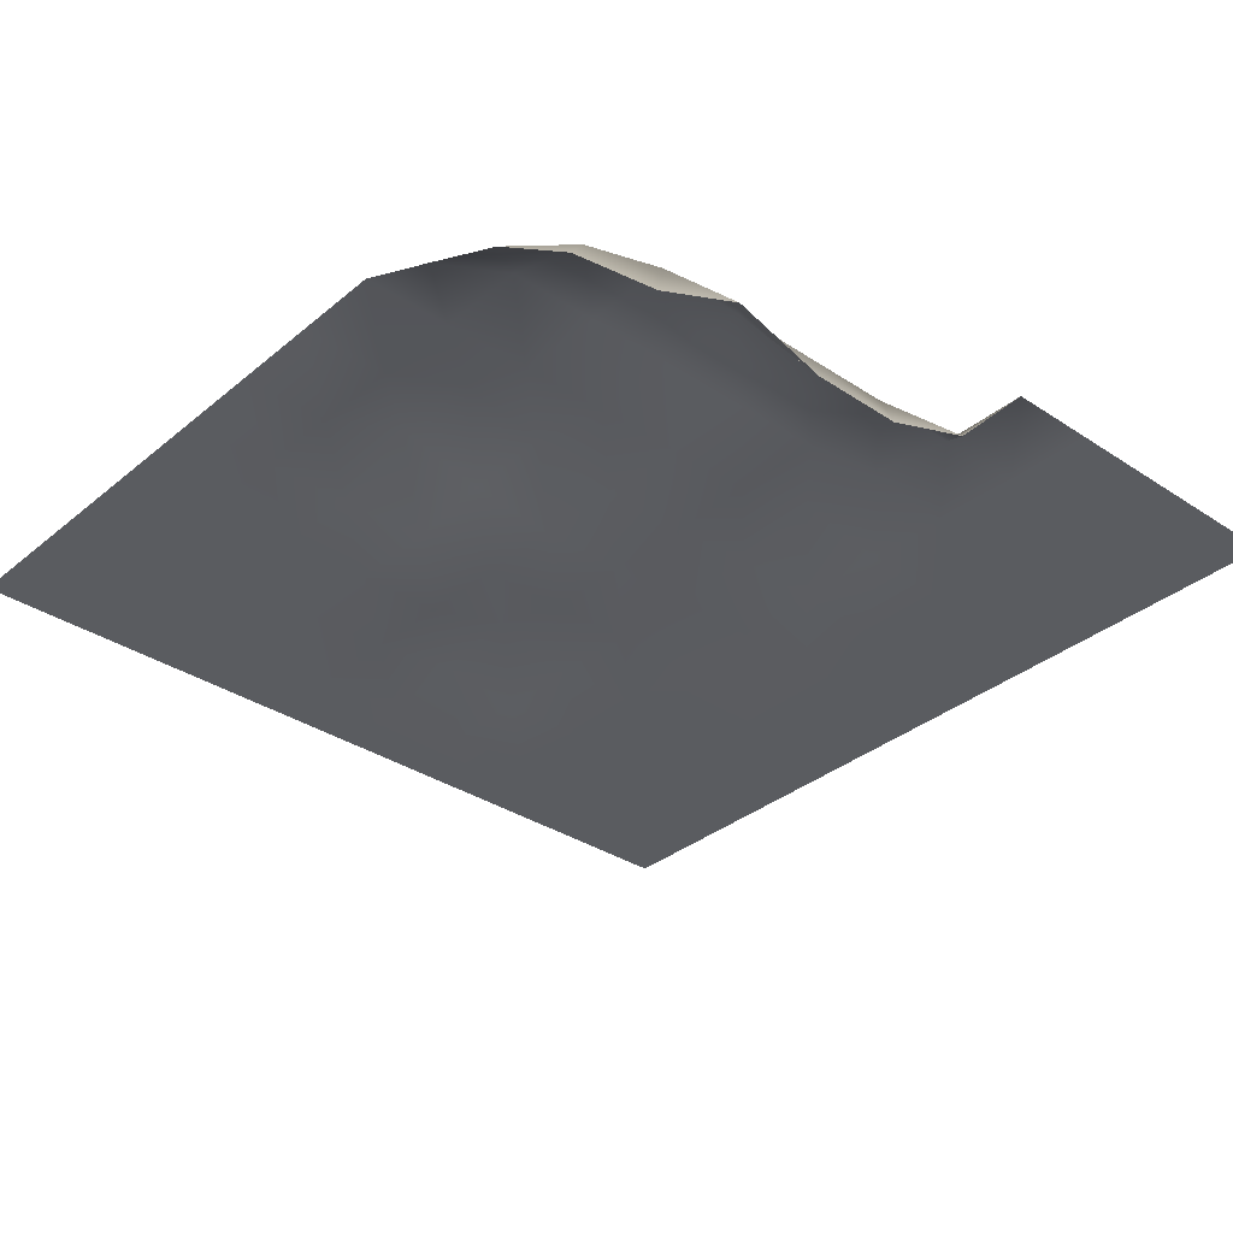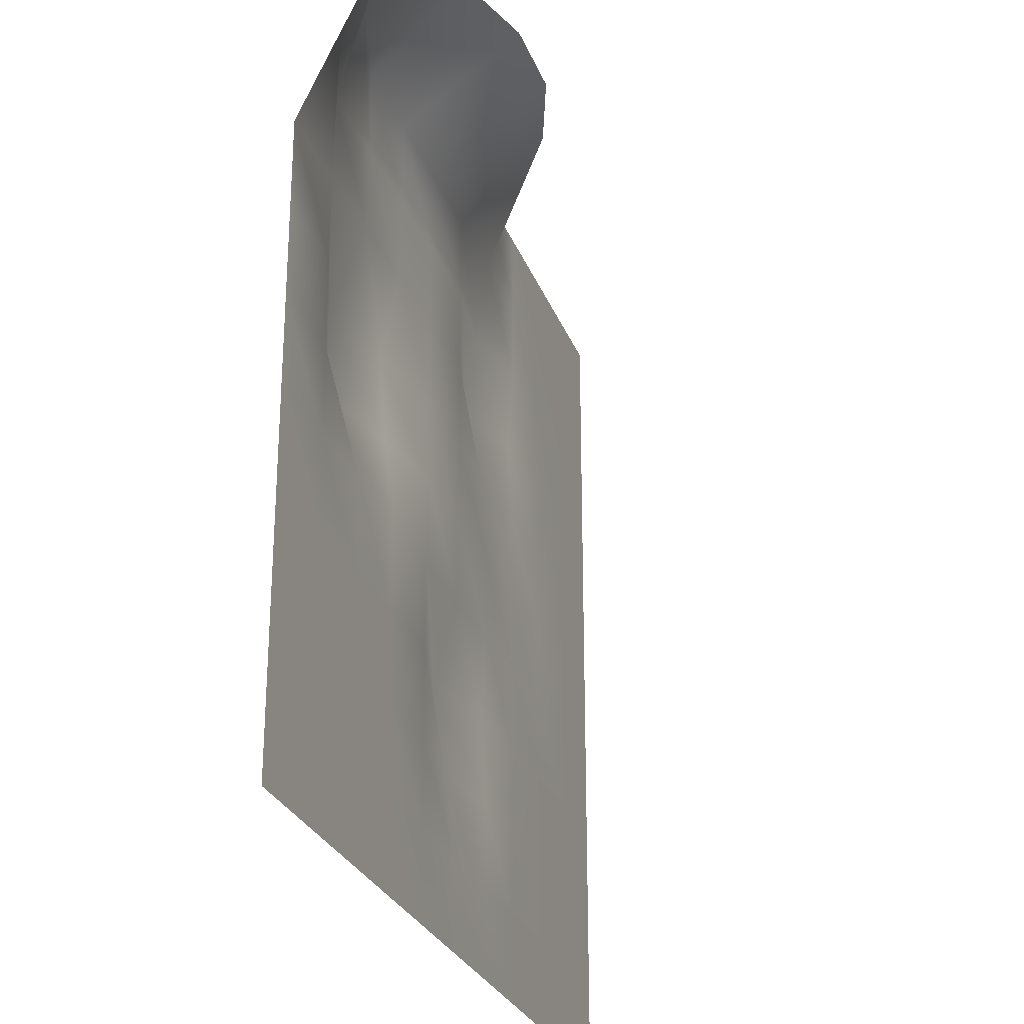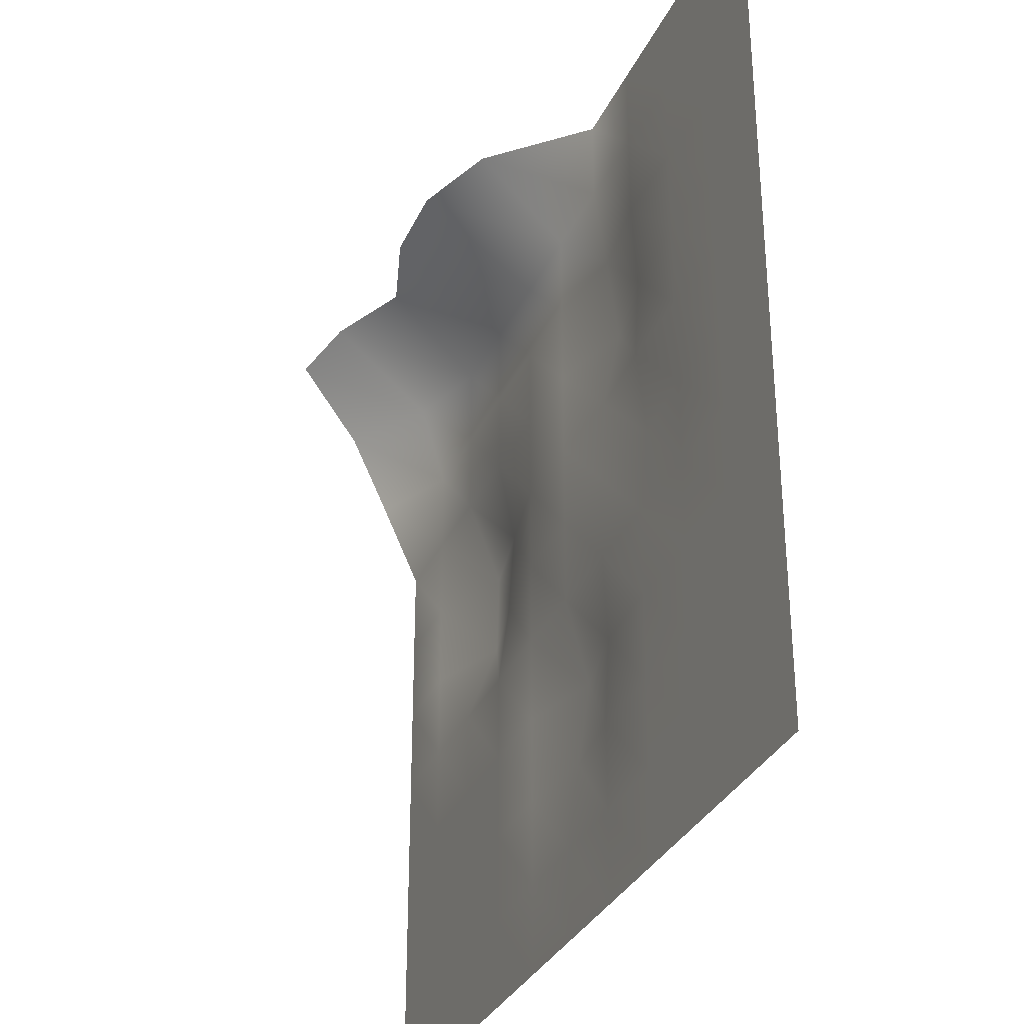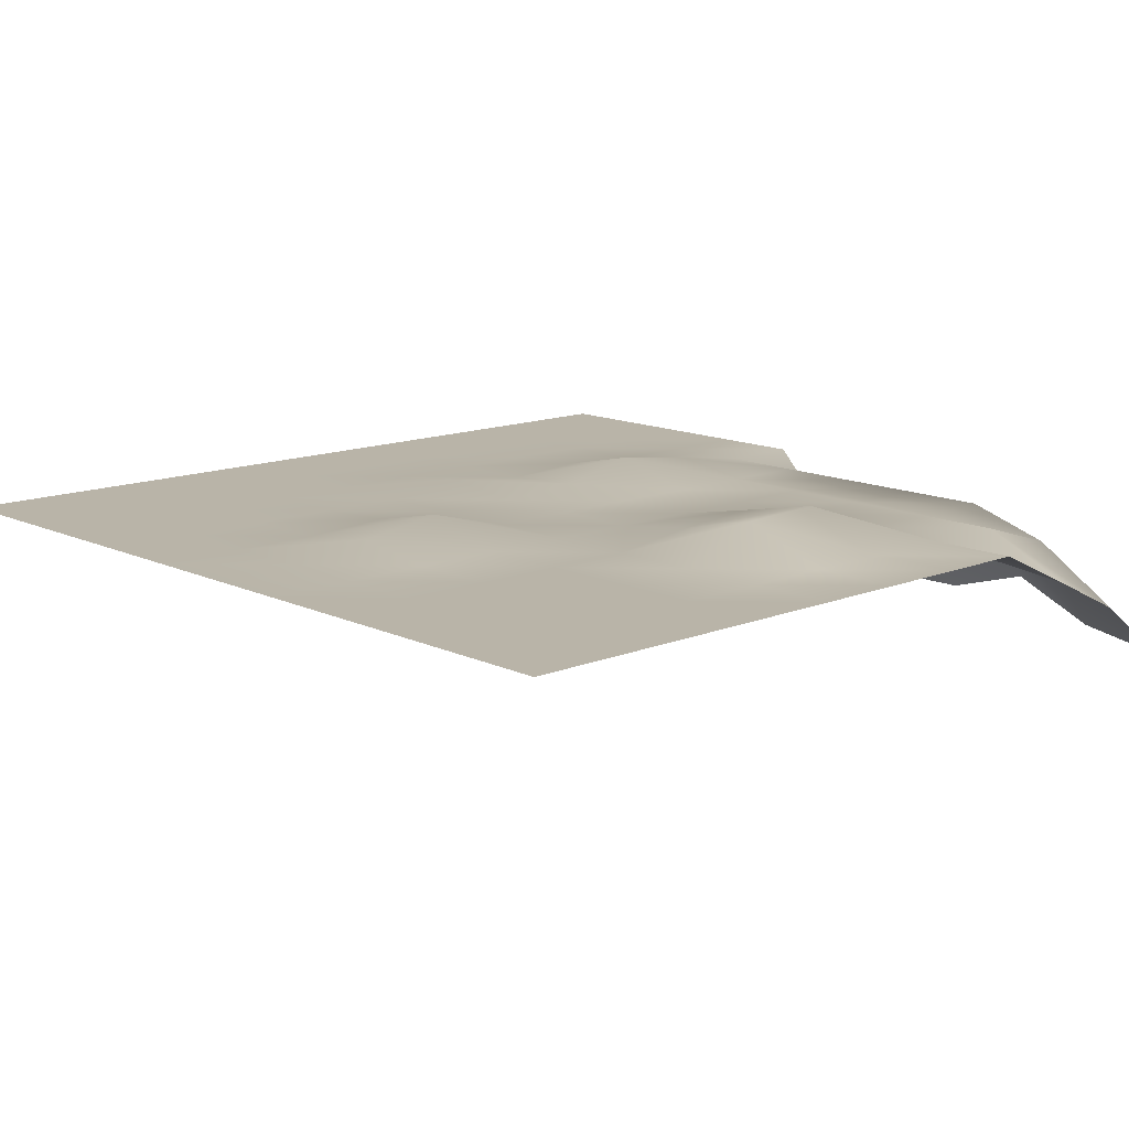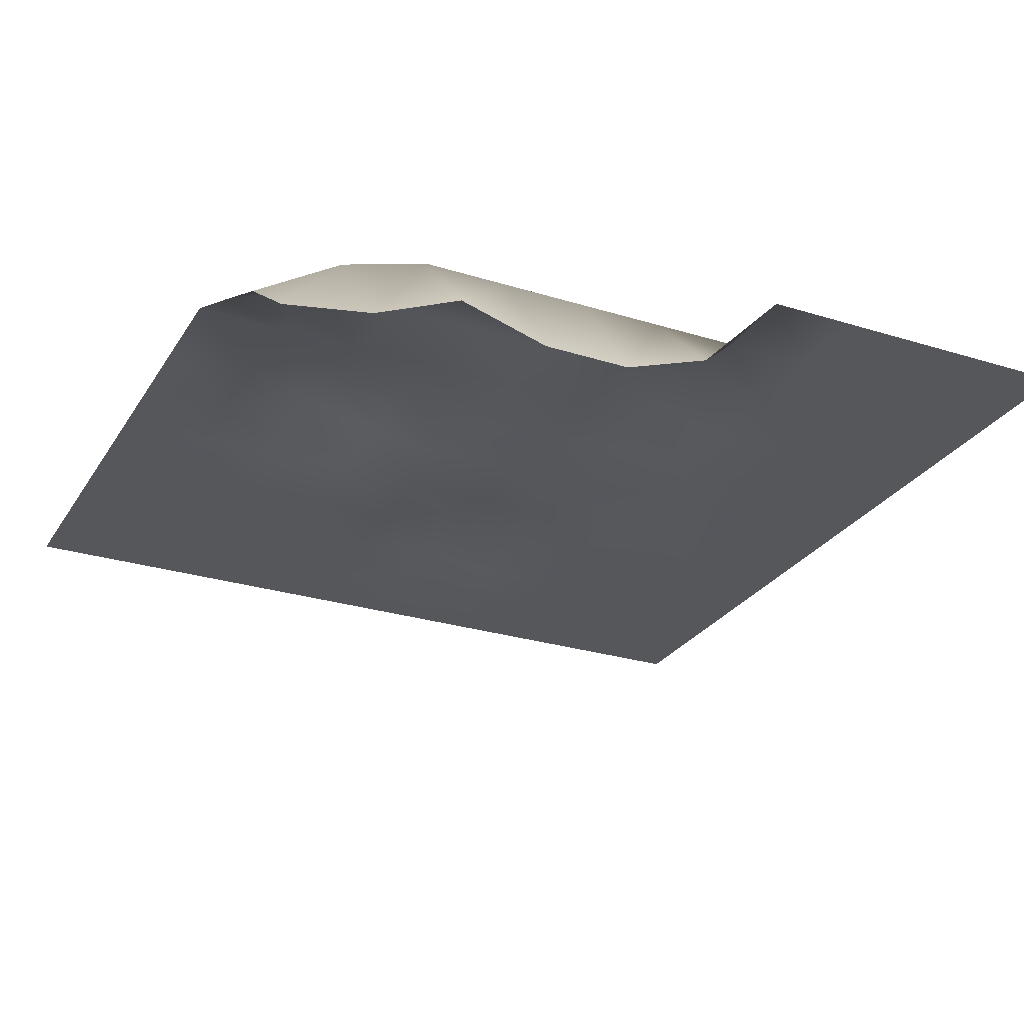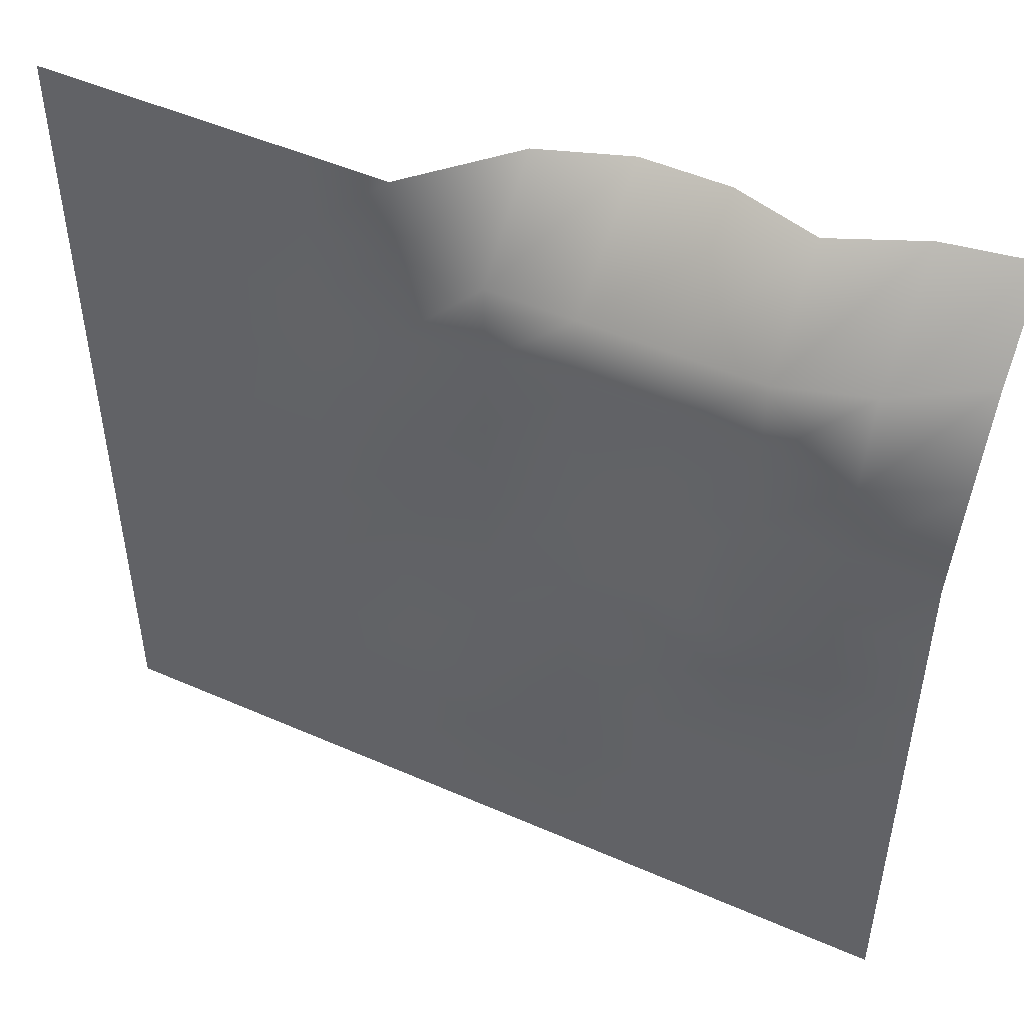
<metadata>
{"format":"obj","ext":"obj","renderer":"f3d","projection":"perspective","resolution":1024,"background":"white","views":[{"elev":-33.7,"azim":-41.9,"up":"+Y"},{"elev":-27.3,"azim":-72.0,"up":"+Z"},{"elev":-32.3,"azim":68.1,"up":"+Z"},{"elev":13.3,"azim":-132.8,"up":"+Y"},{"elev":-27.0,"azim":-25.7,"up":"+Y"},{"elev":49.2,"azim":-154.1,"up":"+Z"}]}
</metadata>
<code>
g default
v -81.73 -27.32 81.73
v -65.39 -24.62 81.73
v -49.04 -17.52 81.73
v -32.69 -22.44 81.73
v -16.35 -22.55 81.73
v 0 -16.8 81.73
v 16.35 -0 81.73
v 32.69 -0 81.73
v 49.04 -0 81.73
v 65.39 -0 81.73
v 81.73 -0 81.73
v -81.73 -15.21 65.39
v -65.39 -4.969 65.39
v -49.04 -0 65.39
v -32.69 -0 65.39
v -16.35 -0 65.39
v 0 -0 65.39
v 16.35 -0 65.39
v 32.69 -0 65.39
v 49.04 -0 65.39
v 65.39 -0 65.39
v 81.73 -0 65.39
v -81.73 -7.503 49.04
v -65.39 -0 49.04
v -49.04 -0 49.04
v -32.69 -0 49.04
v -16.35 -0 49.04
v 0 -0 49.04
v 16.35 2.386 49.04
v 32.69 -0 49.04
v 49.04 -0 49.04
v 65.39 -0 49.04
v 81.73 -0 49.04
v -81.73 -0 32.69
v -65.39 -0 32.69
v -49.04 -0 32.69
v -32.69 -0 32.69
v -16.35 -0 32.69
v 0 -0 32.69
v 16.35 4.477 32.69
v 32.69 0.9197 32.69
v 49.04 -0 32.69
v 65.39 -0 32.69
v 81.73 -0 32.69
v -81.73 -0 16.35
v -65.39 -0 16.35
v -49.04 6.485 16.35
v -32.69 3.205 16.35
v -16.35 -0 16.35
v 0 -0 16.35
v 16.35 1.064 16.35
v 32.69 -0 16.35
v 49.04 -0 16.35
v 65.39 -0 16.35
v 81.73 -0 16.35
v -81.73 0 0
v -65.39 0 0
v -49.04 6.055 0
v -32.69 2.119 0
v -16.35 0 0
v 0 0 0
v 16.35 0 0
v 32.69 1.778 0
v 49.04 0 0
v 65.39 0 0
v 81.73 0 0
v -81.73 0 -16.35
v -65.39 0 -16.35
v -49.04 0 -16.35
v -32.69 0 -16.35
v -16.35 0 -16.35
v 0 0 -16.35
v 16.35 0 -16.35
v 32.69 0 -16.35
v 49.04 0 -16.35
v 65.39 0 -16.35
v 81.73 0 -16.35
v -81.73 0 -32.69
v -65.39 0 -32.69
v -49.04 0 -32.69
v -32.69 0 -32.69
v -16.35 0 -32.69
v 0 4.313 -32.69
v 16.35 0.8145 -32.69
v 32.69 0 -32.69
v 49.04 0 -32.69
v 65.39 0 -32.69
v 81.73 0 -32.69
v -81.73 0 -49.04
v -65.39 0 -49.04
v -49.04 0 -49.04
v -32.69 0 -49.04
v -16.35 0 -49.04
v 0 2.049 -49.04
v 16.35 0 -49.04
v 32.69 0 -49.04
v 49.04 0 -49.04
v 65.39 0 -49.04
v 81.73 0 -49.04
v -81.73 0 -65.39
v -65.39 0 -65.39
v -49.04 0 -65.39
v -32.69 0 -65.39
v -16.35 0 -65.39
v 0 0 -65.39
v 16.35 0 -65.39
v 32.69 0 -65.39
v 49.04 0 -65.39
v 65.39 0 -65.39
v 81.73 0 -65.39
v -81.73 0 -81.73
v -65.39 0 -81.73
v -49.04 0 -81.73
v -32.69 0 -81.73
v -16.35 0 -81.73
v 0 0 -81.73
v 16.35 0 -81.73
v 32.69 0 -81.73
v 49.04 0 -81.73
v 65.39 0 -81.73
v 81.73 0 -81.73
g pPlane1
f 1 2 13 12
f 2 3 14 13
f 3 4 15 14
f 4 5 16 15
f 5 6 17 16
f 6 7 18 17
f 7 8 19 18
f 8 9 20 19
f 9 10 21 20
f 10 11 22 21
f 12 13 24 23
f 13 14 25 24
f 14 15 26 25
f 15 16 27 26
f 16 17 28 27
f 17 18 29 28
f 18 19 30 29
f 19 20 31 30
f 20 21 32 31
f 21 22 33 32
f 23 24 35 34
f 24 25 36 35
f 25 26 37 36
f 26 27 38 37
f 27 28 39 38
f 28 29 40 39
f 29 30 41 40
f 30 31 42 41
f 31 32 43 42
f 32 33 44 43
f 34 35 46 45
f 35 36 47 46
f 36 37 48 47
f 37 38 49 48
f 38 39 50 49
f 39 40 51 50
f 40 41 52 51
f 41 42 53 52
f 42 43 54 53
f 43 44 55 54
f 45 46 57 56
f 46 47 58 57
f 47 48 59 58
f 48 49 60 59
f 49 50 61 60
f 50 51 62 61
f 51 52 63 62
f 52 53 64 63
f 53 54 65 64
f 54 55 66 65
f 56 57 68 67
f 57 58 69 68
f 58 59 70 69
f 59 60 71 70
f 60 61 72 71
f 61 62 73 72
f 62 63 74 73
f 63 64 75 74
f 64 65 76 75
f 65 66 77 76
f 67 68 79 78
f 68 69 80 79
f 69 70 81 80
f 70 71 82 81
f 71 72 83 82
f 72 73 84 83
f 73 74 85 84
f 74 75 86 85
f 75 76 87 86
f 76 77 88 87
f 78 79 90 89
f 79 80 91 90
f 80 81 92 91
f 81 82 93 92
f 82 83 94 93
f 83 84 95 94
f 84 85 96 95
f 85 86 97 96
f 86 87 98 97
f 87 88 99 98
f 89 90 101 100
f 90 91 102 101
f 91 92 103 102
f 92 93 104 103
f 93 94 105 104
f 94 95 106 105
f 95 96 107 106
f 96 97 108 107
f 97 98 109 108
f 98 99 110 109
f 100 101 112 111
f 101 102 113 112
f 102 103 114 113
f 103 104 115 114
f 104 105 116 115
f 105 106 117 116
f 106 107 118 117
f 107 108 119 118
f 108 109 120 119
f 109 110 121 120

</code>
